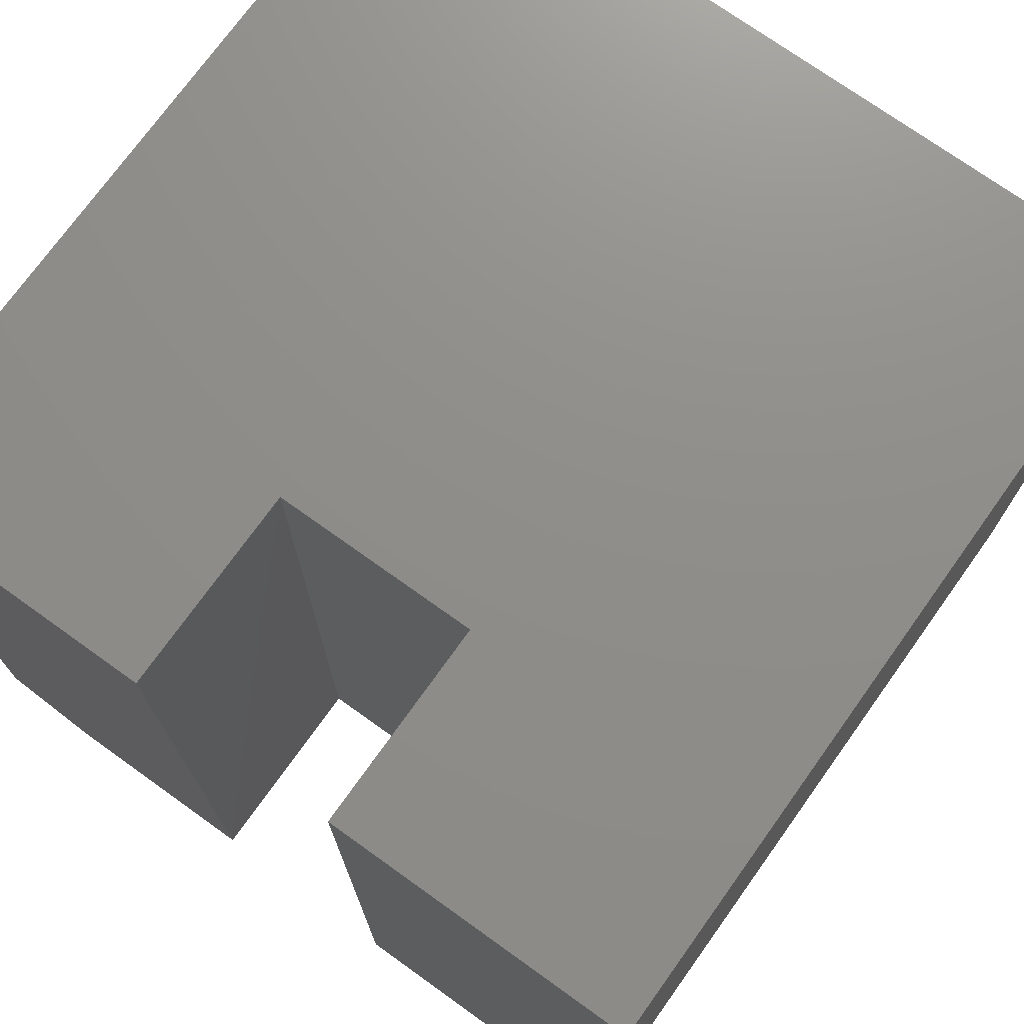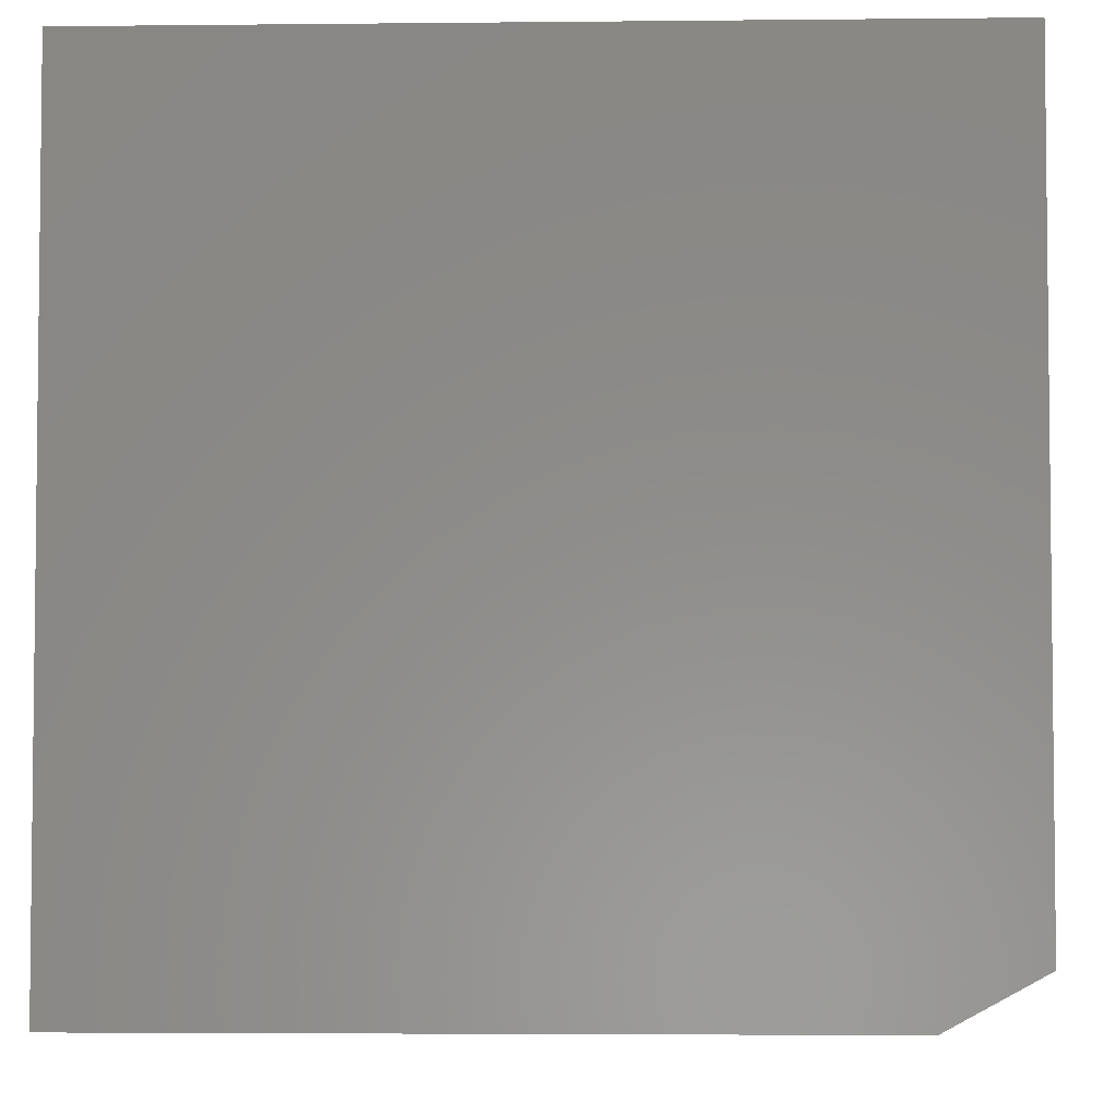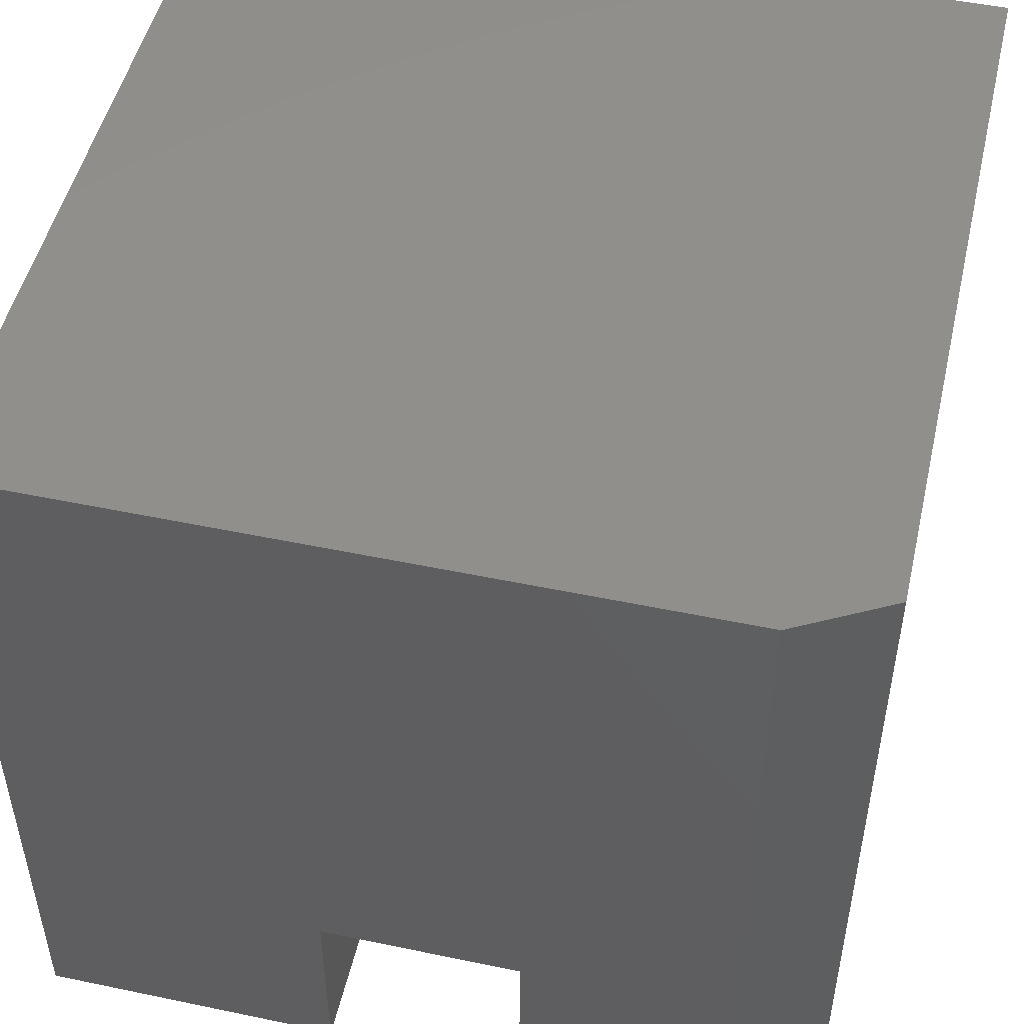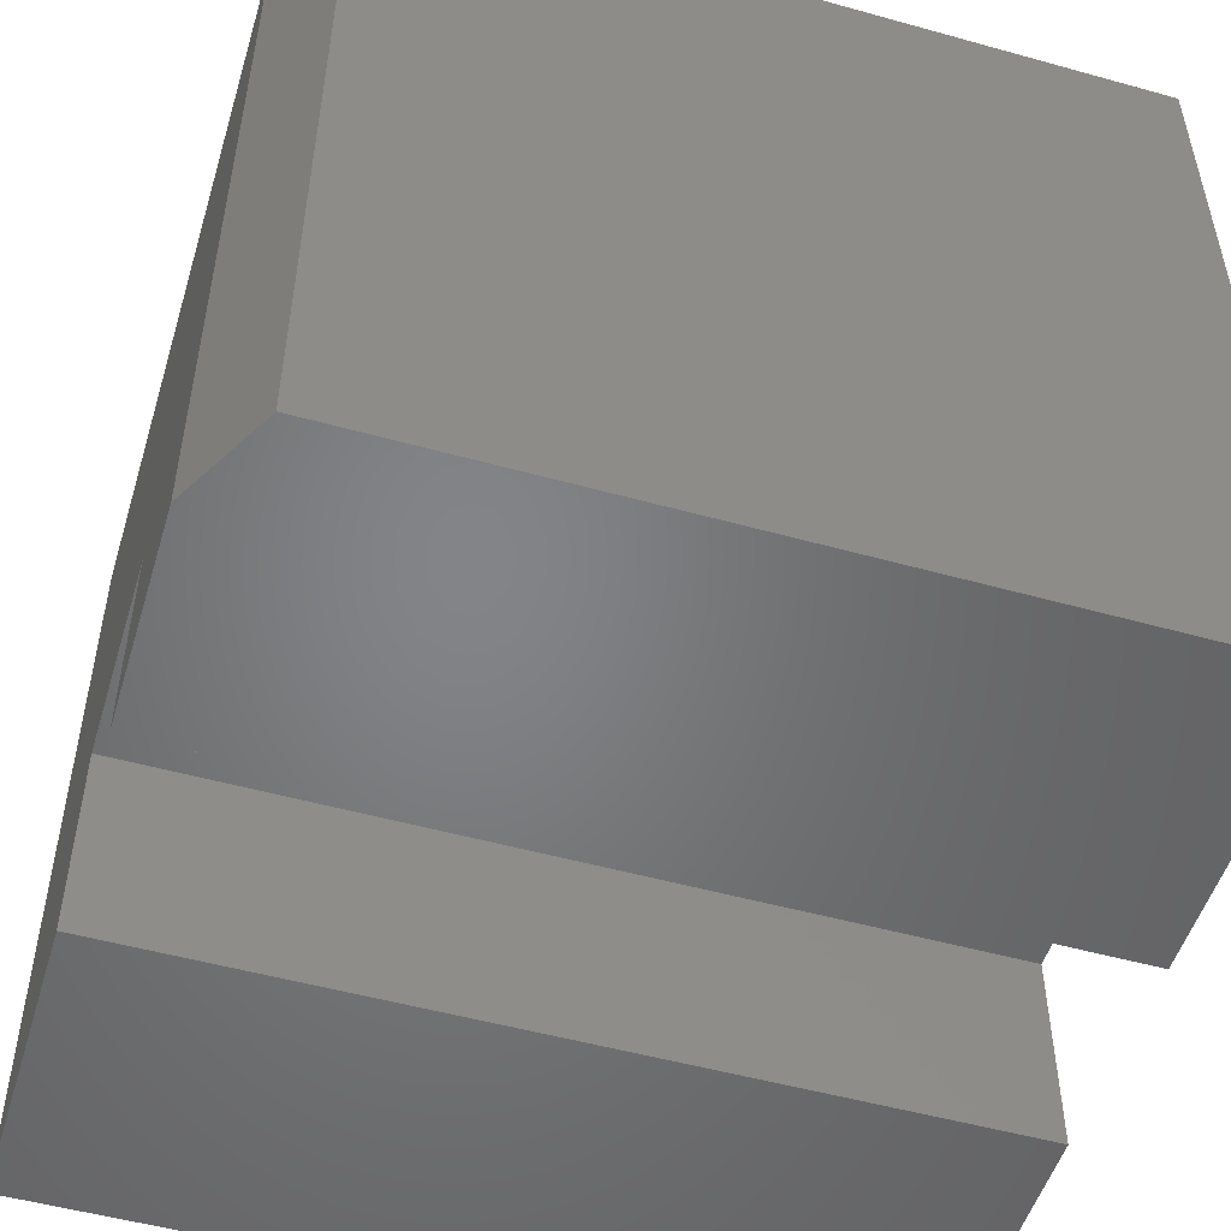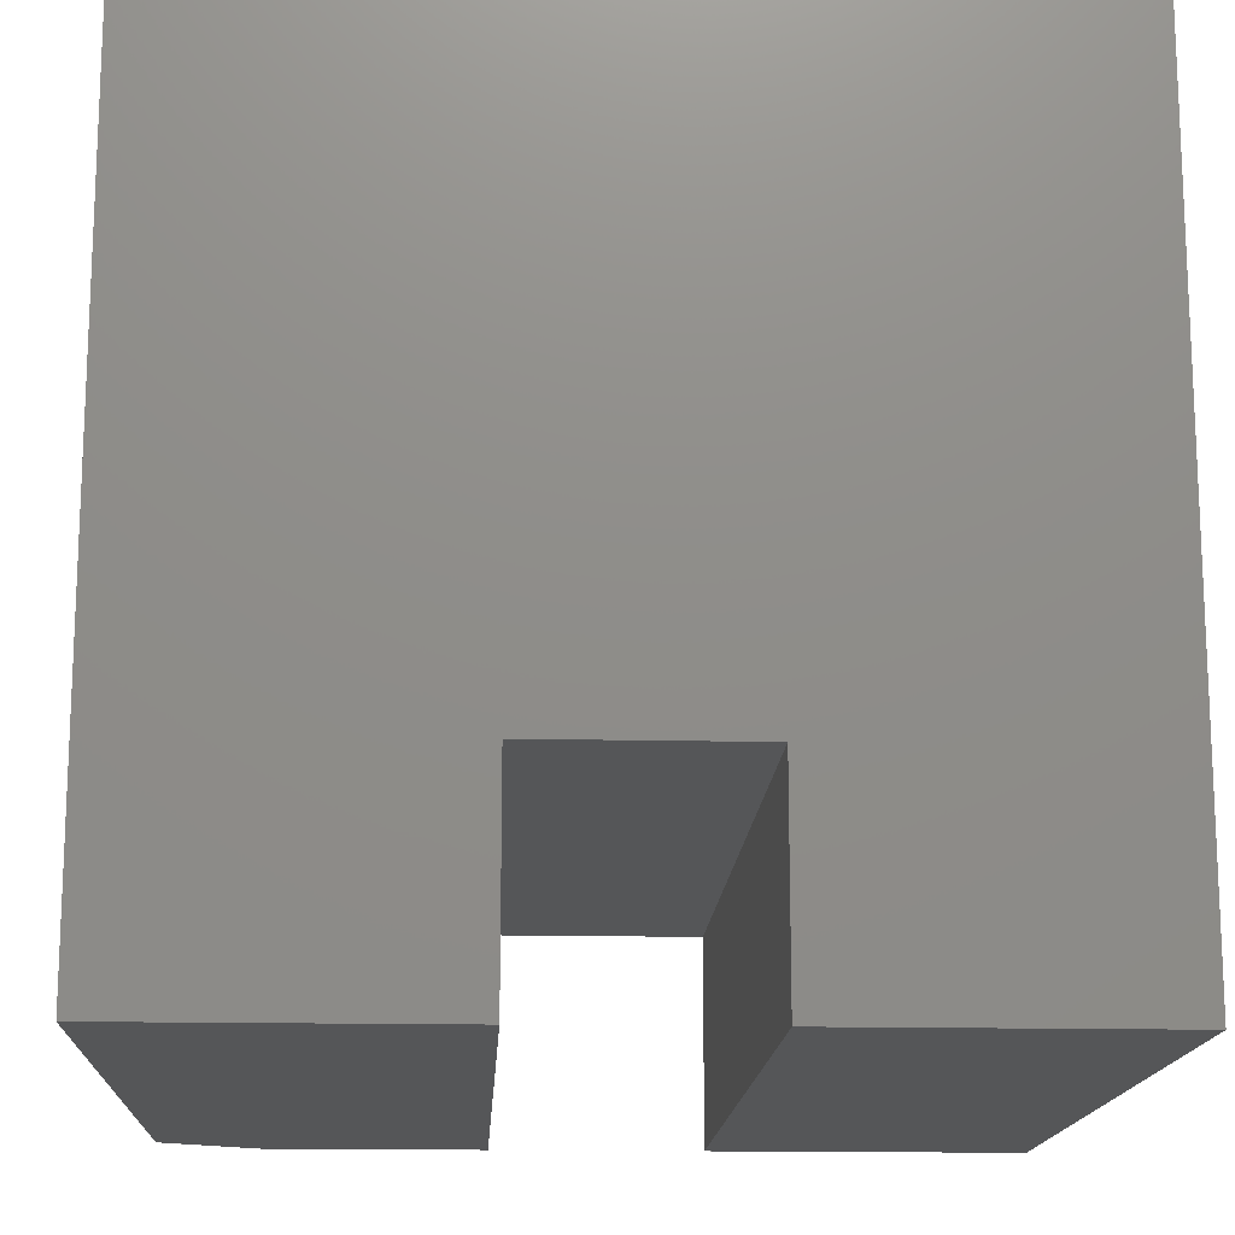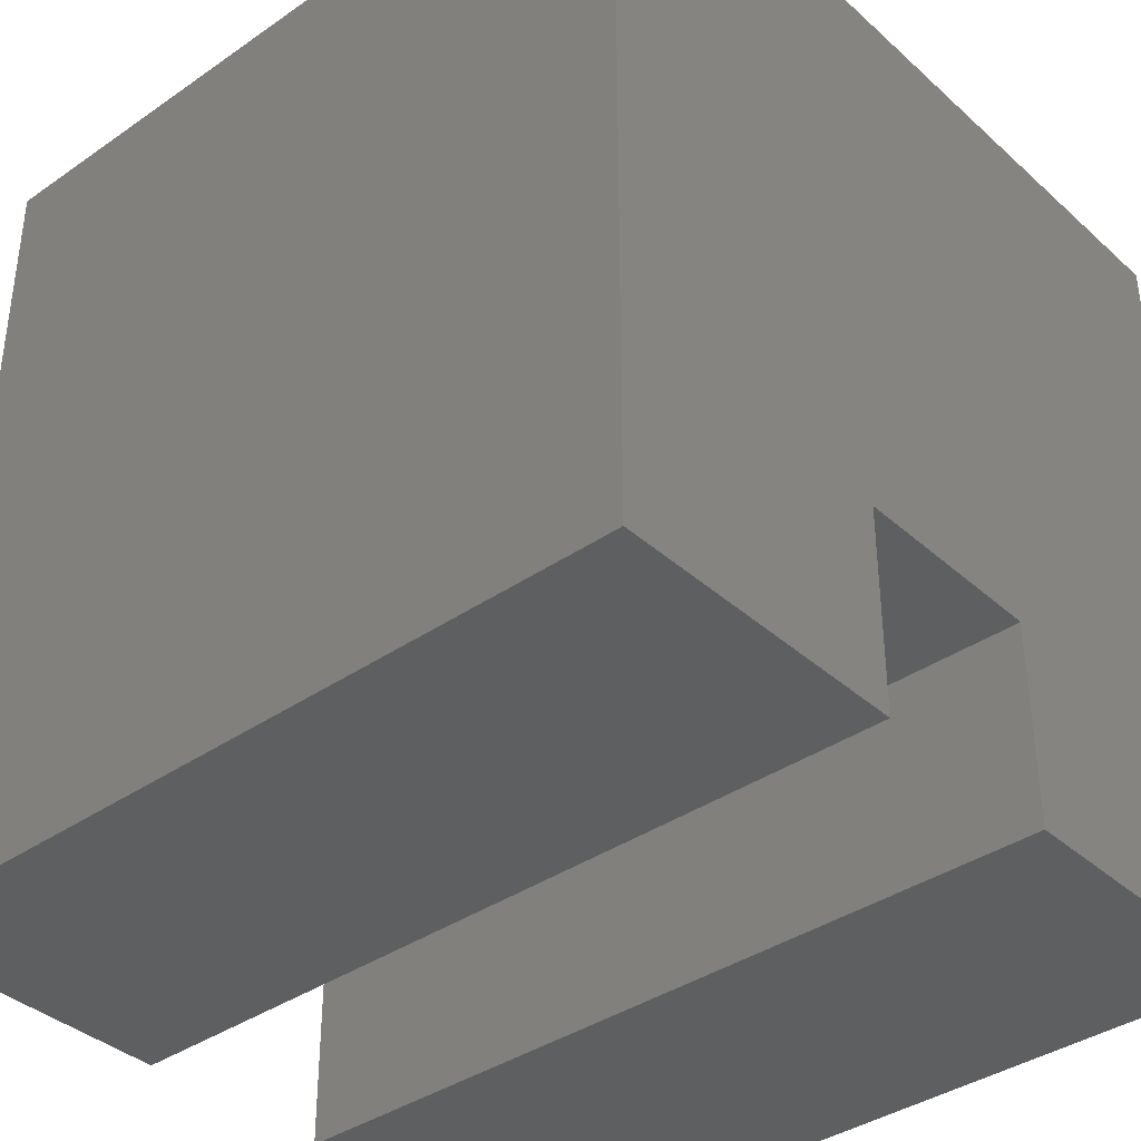
<metadata>
{"format":"stl","ext":"stl","renderer":"f3d","projection":"perspective","resolution":1024,"background":"white","views":[{"elev":73.6,"azim":-144.4,"up":"+Y"},{"elev":-4.1,"azim":2.0,"up":"+Y"},{"elev":49.8,"azim":13.0,"up":"+Z"},{"elev":-51.7,"azim":73.2,"up":"+Z"},{"elev":-15.5,"azim":177.2,"up":"+Z"},{"elev":-37.8,"azim":131.4,"up":"+Z"}]}
</metadata>
<code>
# stl→obj: 18 verts, 32 faces
v -0.2812 -0.75 -0.75
v -0.2812 -0.75 -0.5625
v -0.2812 5.204e-17 -0.75
v -0.2812 1.11e-16 -0.5625
v -0.4688 -0.75 -0.5625
v -0.4688 1.11e-16 -0.5625
v -0.4688 -0.75 -0.75
v -0.4688 3.123e-17 -0.75
v 0 8.327e-17 -0.75
v 4.592e-17 1.665e-16 0
v -0.75 8.327e-17 0
v -0.75 0 -0.75
v 7.806e-17 -0.7031 -0.75
v -0.08594 -0.75 -0.75
v -0.75 -0.75 -0.75
v -0.08594 -0.75 1.11e-16
v -0.75 -0.75 1.11e-16
v 1.24e-16 -0.7031 7.806e-17
f 1 2 3
f 3 2 4
f 2 5 4
f 4 5 6
f 5 7 6
f 6 7 8
f 4 9 3
f 9 4 10
f 10 4 6
f 10 6 11
f 11 6 8
f 11 8 12
f 3 9 1
f 1 9 13
f 1 13 14
f 12 8 15
f 15 8 7
f 1 14 2
f 2 14 16
f 2 16 5
f 5 16 17
f 5 17 7
f 7 17 15
f 10 11 18
f 18 11 17
f 18 17 16
f 9 10 13
f 13 10 18
f 16 14 18
f 18 14 13
f 11 12 17
f 17 12 15

</code>
